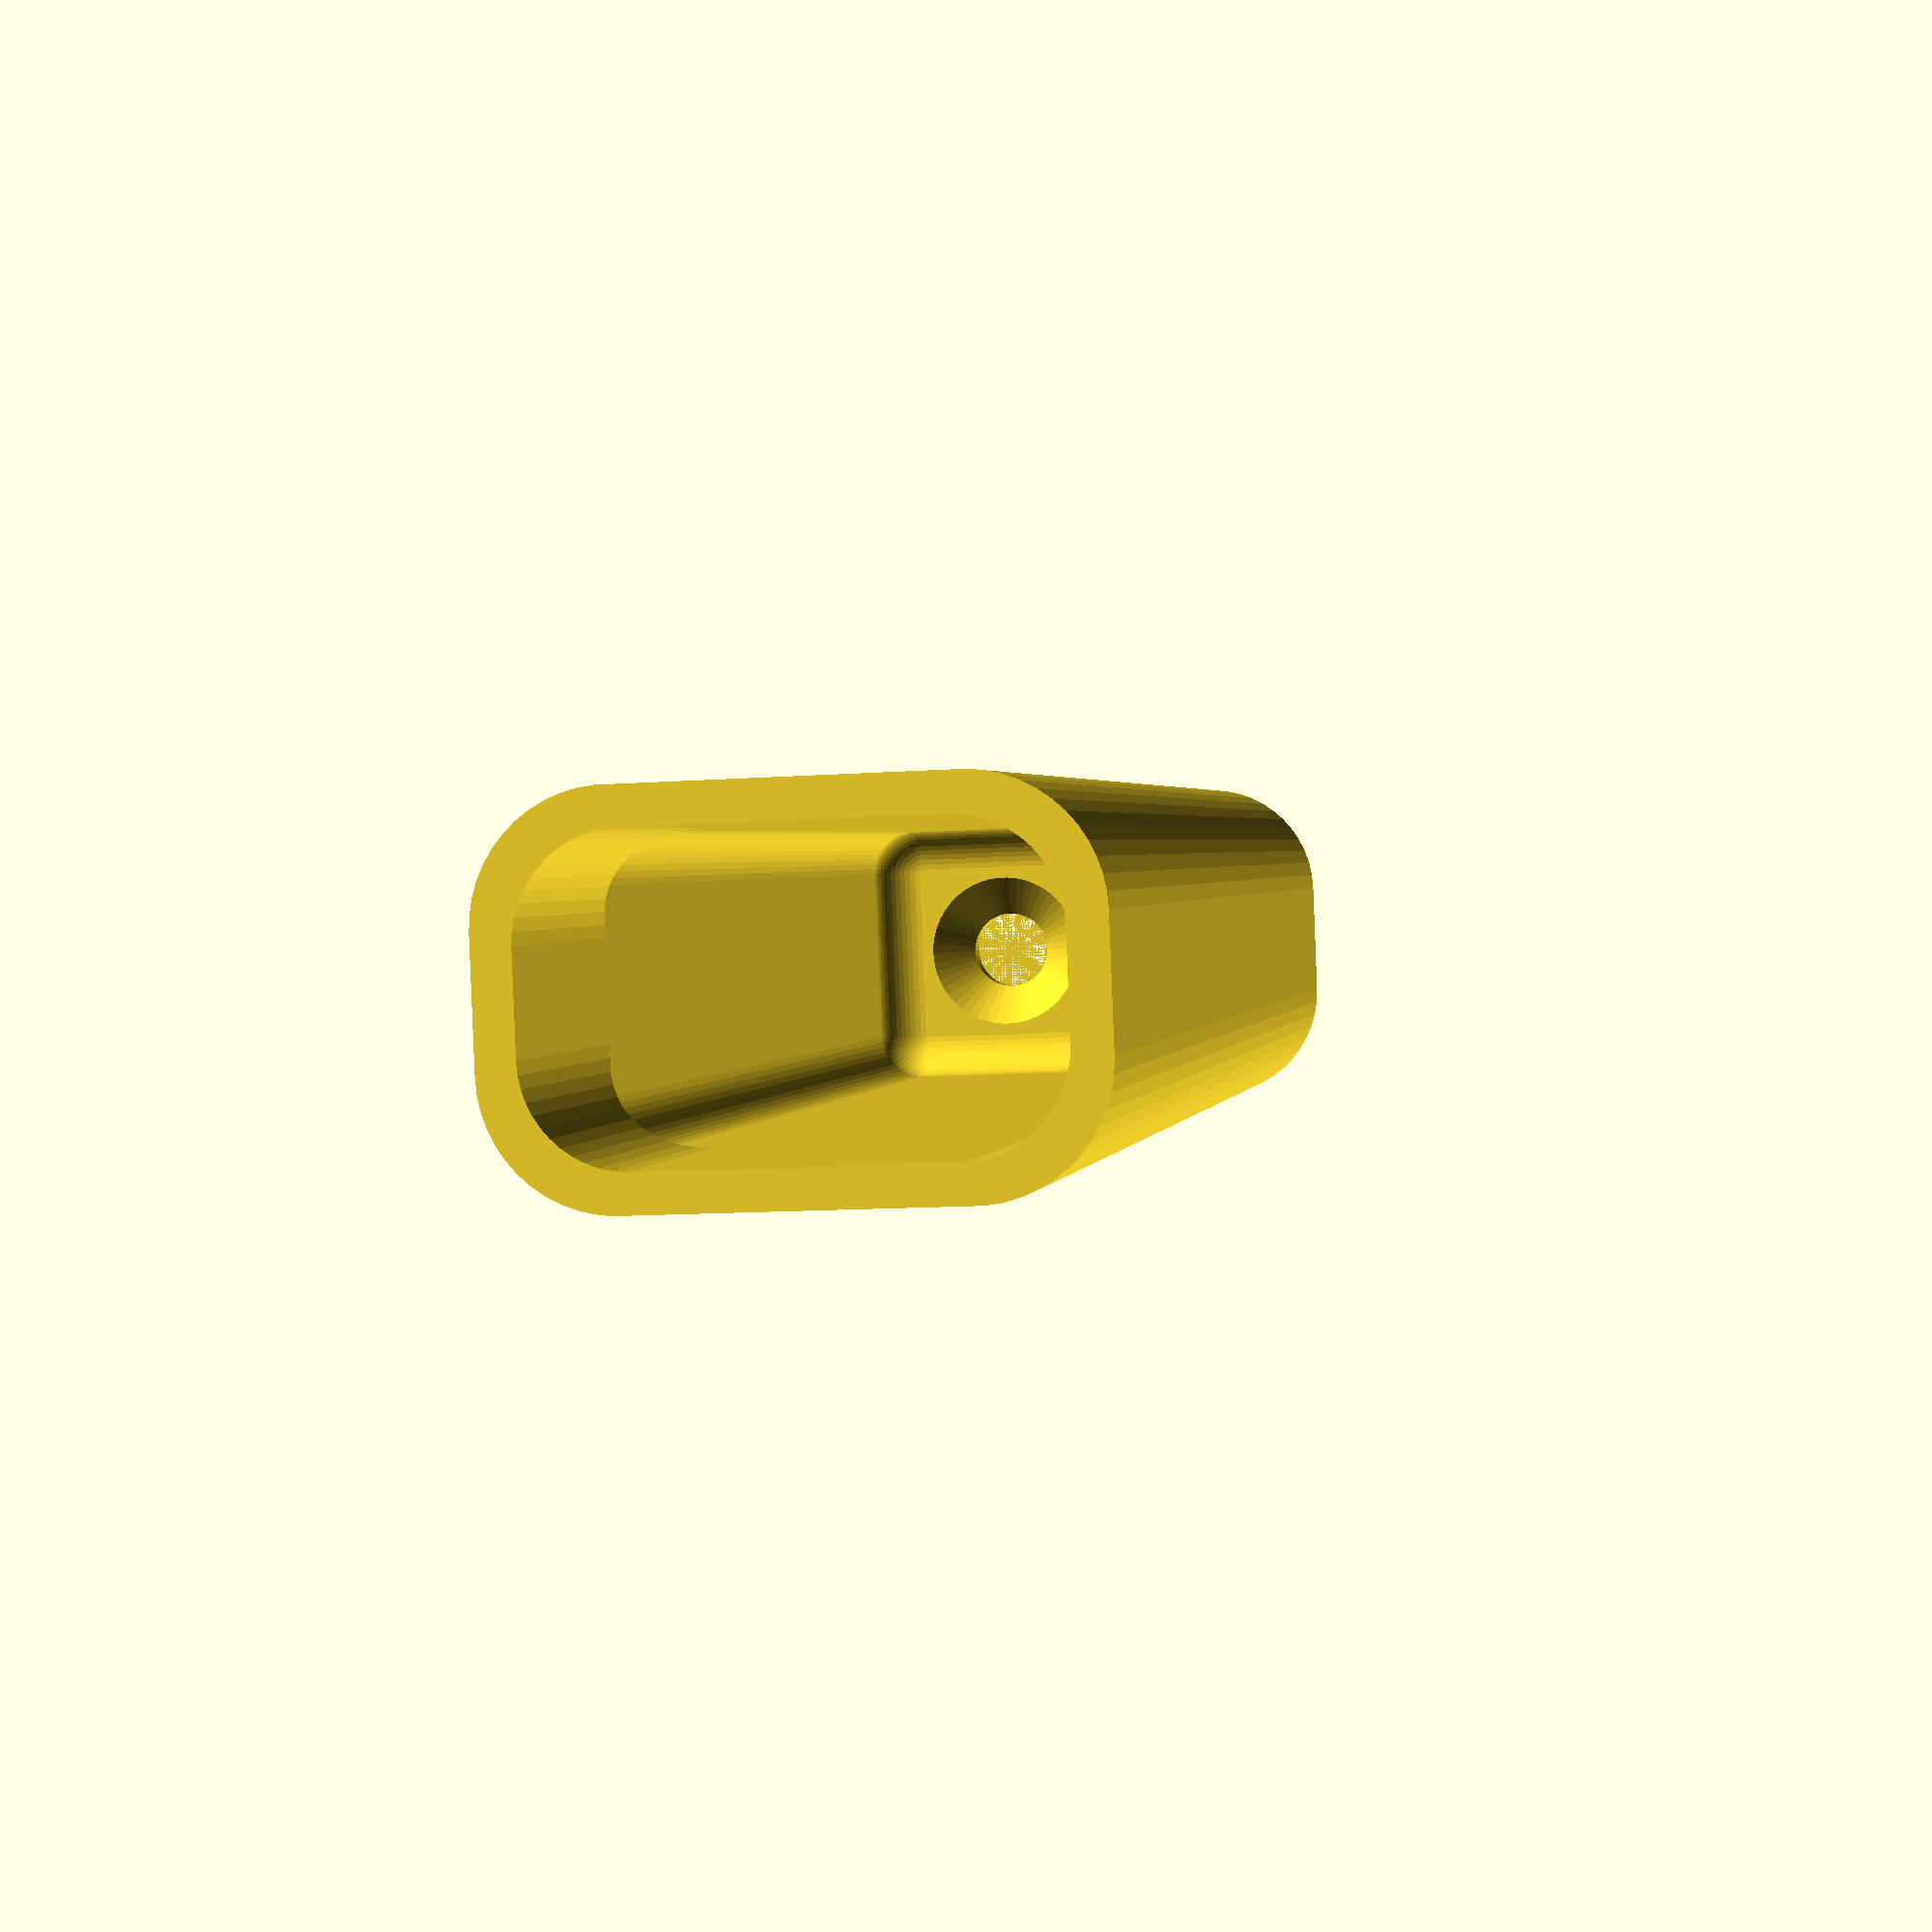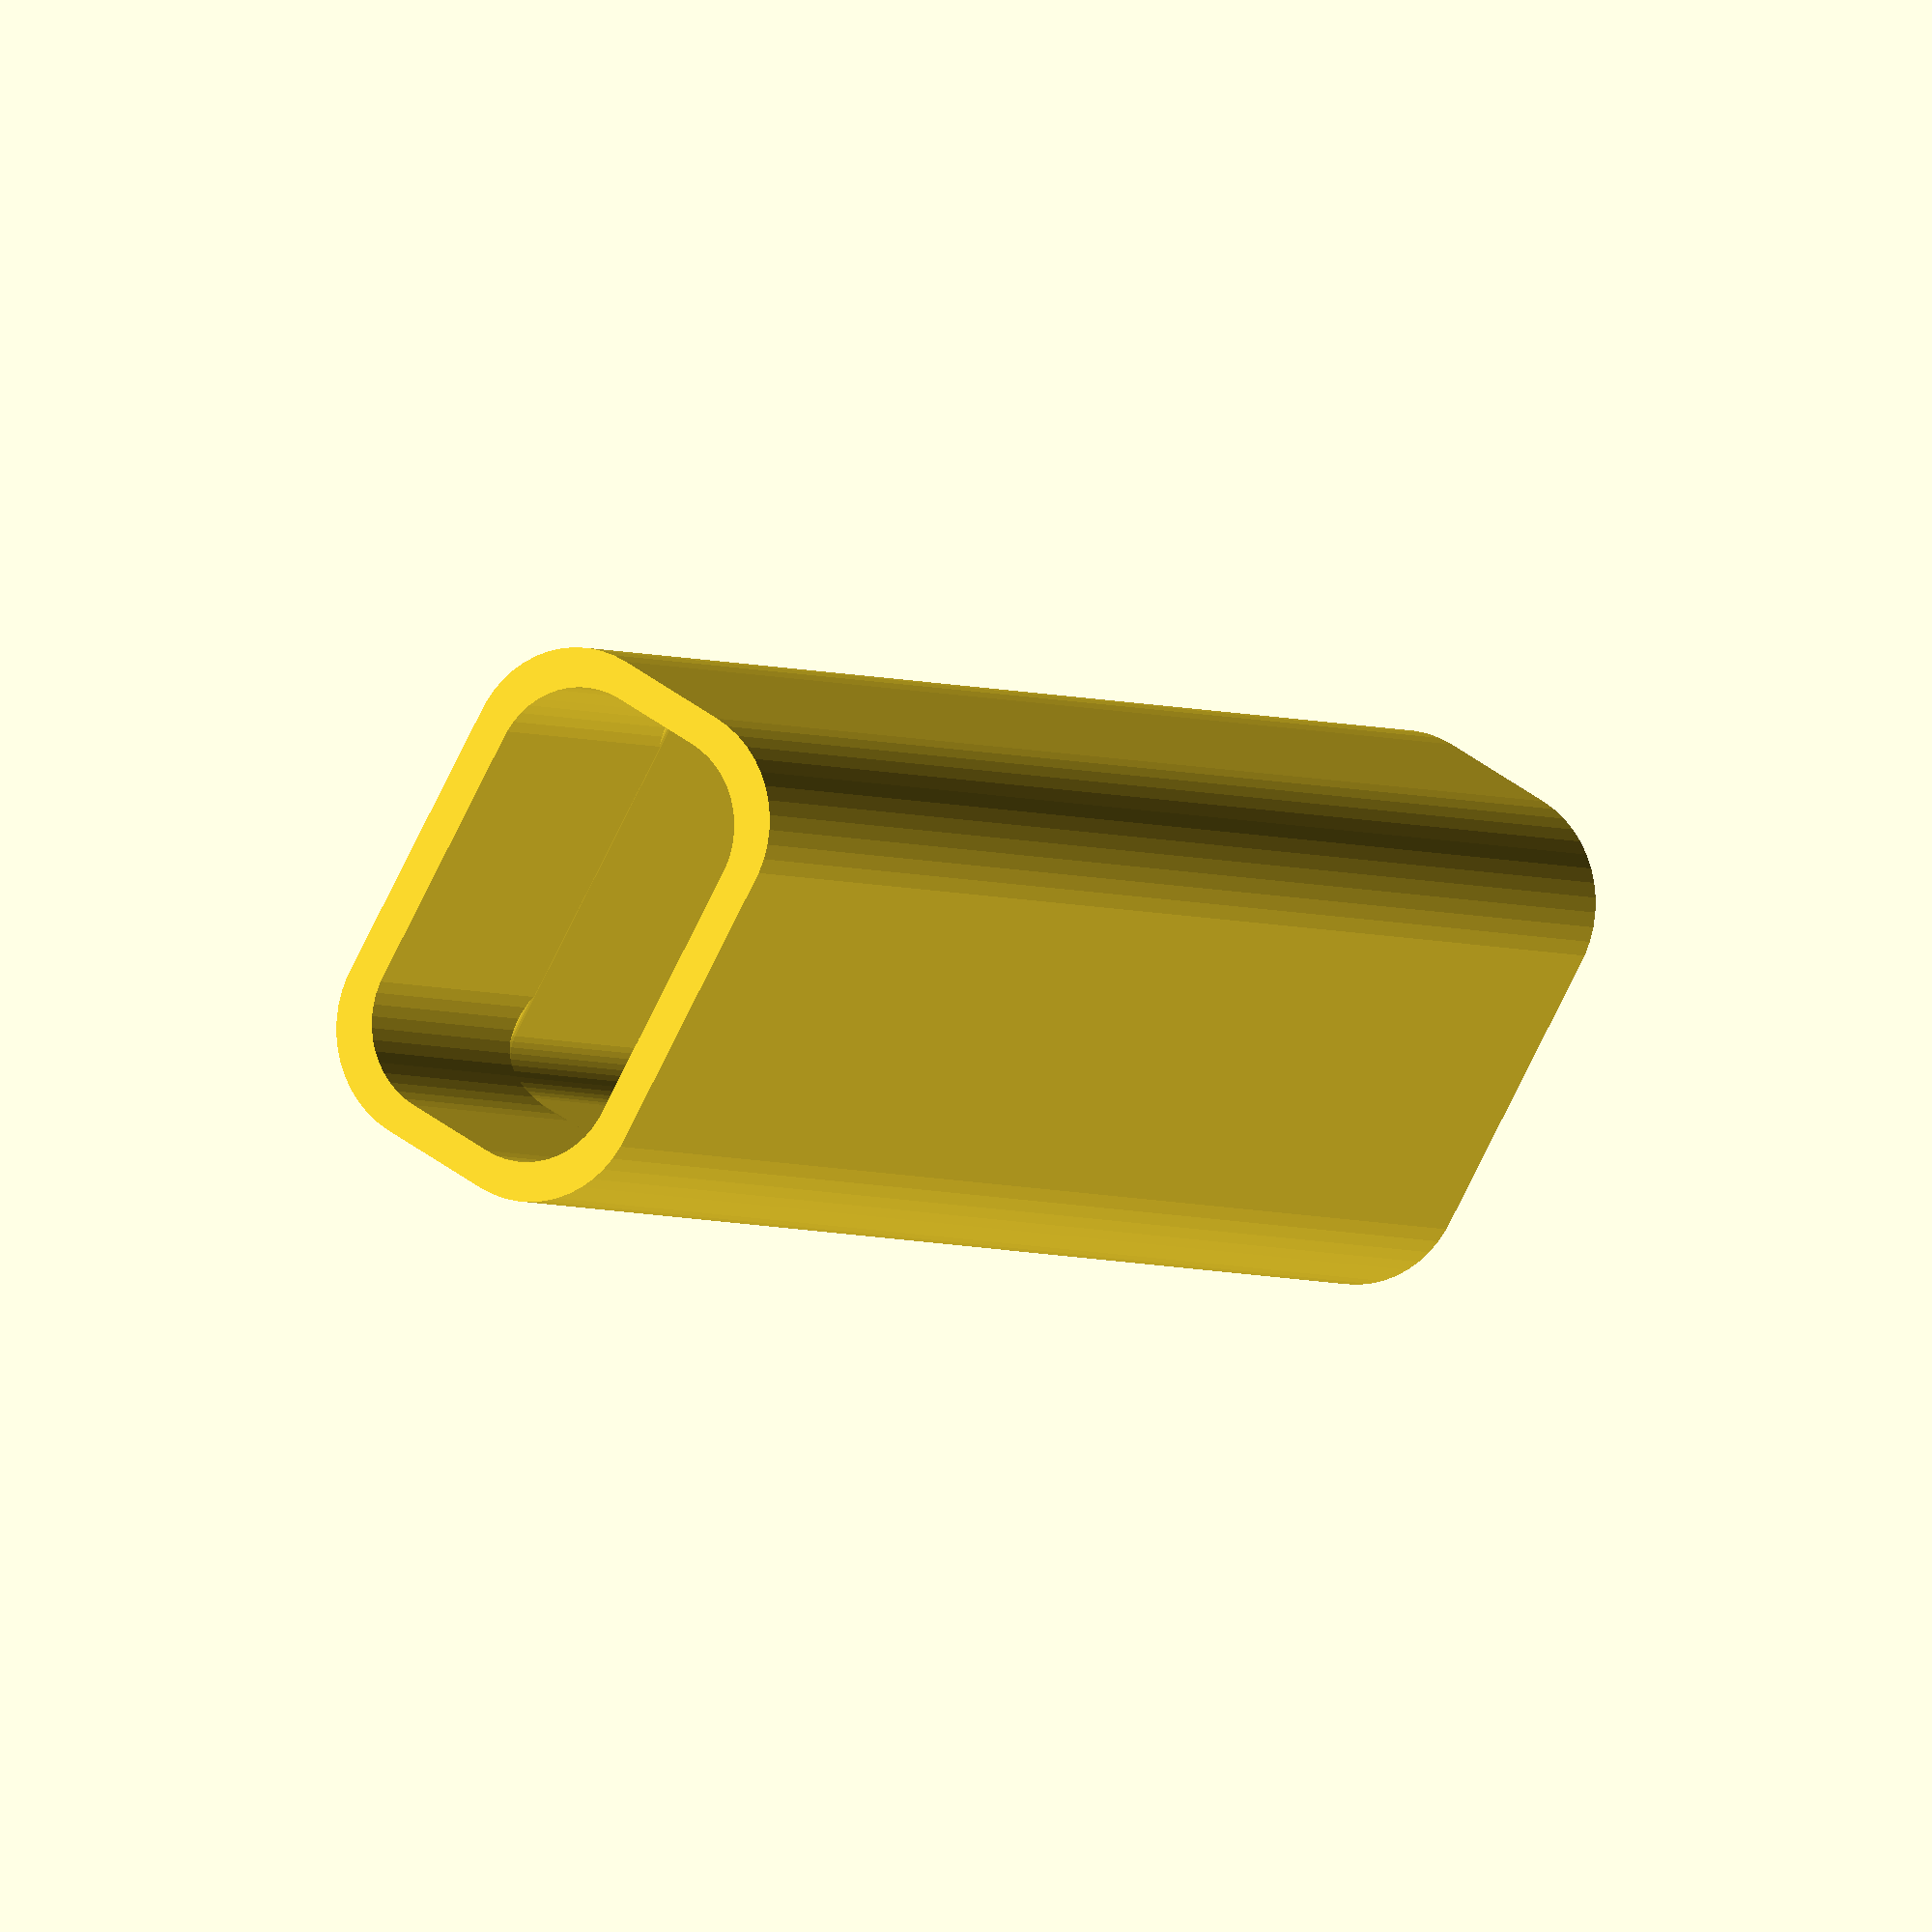
<openscad>
$fn = 50;


difference() {
	difference() {
		union() {
			hull() {
				translate(v = [-6.2500000000, 2.5000000000, 0]) {
					cylinder(h = 75, r = 5);
				}
				translate(v = [6.2500000000, 2.5000000000, 0]) {
					cylinder(h = 75, r = 5);
				}
				translate(v = [-6.2500000000, -2.5000000000, 0]) {
					cylinder(h = 75, r = 5);
				}
				translate(v = [6.2500000000, -2.5000000000, 0]) {
					cylinder(h = 75, r = 5);
				}
			}
		}
		union() {
			translate(v = [-3.7500000000, 0.0000000000, 3]) {
				rotate(a = [0, 0, 0]) {
					difference() {
						union() {
							translate(v = [0, 0, -3.0000000000]) {
								cylinder(h = 3, r = 1.5000000000);
							}
							translate(v = [0, 0, -1.9000000000]) {
								cylinder(h = 1.9000000000, r1 = 1.8000000000, r2 = 3.6000000000);
							}
							cylinder(h = 250, r = 3.6000000000);
							translate(v = [0, 0, -3.0000000000]) {
								cylinder(h = 3, r = 1.8000000000);
							}
							translate(v = [0, 0, -3.0000000000]) {
								cylinder(h = 3, r = 1.5000000000);
							}
						}
						union();
					}
				}
			}
			translate(v = [3.7500000000, 0.0000000000, 3]) {
				rotate(a = [0, 0, 0]) {
					difference() {
						union() {
							translate(v = [0, 0, -3.0000000000]) {
								cylinder(h = 3, r = 1.5000000000);
							}
							translate(v = [0, 0, -1.9000000000]) {
								cylinder(h = 1.9000000000, r1 = 1.8000000000, r2 = 3.6000000000);
							}
							cylinder(h = 250, r = 3.6000000000);
							translate(v = [0, 0, -3.0000000000]) {
								cylinder(h = 3, r = 1.8000000000);
							}
							translate(v = [0, 0, -3.0000000000]) {
								cylinder(h = 3, r = 1.5000000000);
							}
						}
						union();
					}
				}
			}
			translate(v = [-3.7500000000, 0.0000000000, 3]) {
				rotate(a = [0, 0, 0]) {
					difference() {
						union() {
							translate(v = [0, 0, -3.0000000000]) {
								cylinder(h = 3, r = 1.5000000000);
							}
							translate(v = [0, 0, -1.9000000000]) {
								cylinder(h = 1.9000000000, r1 = 1.8000000000, r2 = 3.6000000000);
							}
							cylinder(h = 250, r = 3.6000000000);
							translate(v = [0, 0, -3.0000000000]) {
								cylinder(h = 3, r = 1.8000000000);
							}
							translate(v = [0, 0, -3.0000000000]) {
								cylinder(h = 3, r = 1.5000000000);
							}
						}
						union();
					}
				}
			}
			translate(v = [3.7500000000, 0.0000000000, 3]) {
				rotate(a = [0, 0, 0]) {
					difference() {
						union() {
							translate(v = [0, 0, -3.0000000000]) {
								cylinder(h = 3, r = 1.5000000000);
							}
							translate(v = [0, 0, -1.9000000000]) {
								cylinder(h = 1.9000000000, r1 = 1.8000000000, r2 = 3.6000000000);
							}
							cylinder(h = 250, r = 3.6000000000);
							translate(v = [0, 0, -3.0000000000]) {
								cylinder(h = 3, r = 1.8000000000);
							}
							translate(v = [0, 0, -3.0000000000]) {
								cylinder(h = 3, r = 1.5000000000);
							}
						}
						union();
					}
				}
			}
			translate(v = [0, 0, 2.9925000000]) {
				hull() {
					union() {
						translate(v = [-5.7500000000, 2.0000000000, 4]) {
							cylinder(h = 112, r = 4);
						}
						translate(v = [-5.7500000000, 2.0000000000, 4]) {
							sphere(r = 4);
						}
						translate(v = [-5.7500000000, 2.0000000000, 116]) {
							sphere(r = 4);
						}
					}
					union() {
						translate(v = [5.7500000000, 2.0000000000, 4]) {
							cylinder(h = 112, r = 4);
						}
						translate(v = [5.7500000000, 2.0000000000, 4]) {
							sphere(r = 4);
						}
						translate(v = [5.7500000000, 2.0000000000, 116]) {
							sphere(r = 4);
						}
					}
					union() {
						translate(v = [-5.7500000000, -2.0000000000, 4]) {
							cylinder(h = 112, r = 4);
						}
						translate(v = [-5.7500000000, -2.0000000000, 4]) {
							sphere(r = 4);
						}
						translate(v = [-5.7500000000, -2.0000000000, 116]) {
							sphere(r = 4);
						}
					}
					union() {
						translate(v = [5.7500000000, -2.0000000000, 4]) {
							cylinder(h = 112, r = 4);
						}
						translate(v = [5.7500000000, -2.0000000000, 4]) {
							sphere(r = 4);
						}
						translate(v = [5.7500000000, -2.0000000000, 116]) {
							sphere(r = 4);
						}
					}
				}
			}
		}
	}
	union() {
		translate(v = [0, 0, 2.9925000000]) {
			hull() {
				union() {
					translate(v = [-7.7500000000, 4.0000000000, 2]) {
						cylinder(h = 56, r = 2);
					}
					translate(v = [-7.7500000000, 4.0000000000, 2]) {
						sphere(r = 2);
					}
					translate(v = [-7.7500000000, 4.0000000000, 58]) {
						sphere(r = 2);
					}
				}
				union() {
					translate(v = [7.7500000000, 4.0000000000, 2]) {
						cylinder(h = 56, r = 2);
					}
					translate(v = [7.7500000000, 4.0000000000, 2]) {
						sphere(r = 2);
					}
					translate(v = [7.7500000000, 4.0000000000, 58]) {
						sphere(r = 2);
					}
				}
				union() {
					translate(v = [-7.7500000000, -4.0000000000, 2]) {
						cylinder(h = 56, r = 2);
					}
					translate(v = [-7.7500000000, -4.0000000000, 2]) {
						sphere(r = 2);
					}
					translate(v = [-7.7500000000, -4.0000000000, 58]) {
						sphere(r = 2);
					}
				}
				union() {
					translate(v = [7.7500000000, -4.0000000000, 2]) {
						cylinder(h = 56, r = 2);
					}
					translate(v = [7.7500000000, -4.0000000000, 2]) {
						sphere(r = 2);
					}
					translate(v = [7.7500000000, -4.0000000000, 58]) {
						sphere(r = 2);
					}
				}
			}
		}
	}
}
</openscad>
<views>
elev=358.5 azim=177.7 roll=9.4 proj=p view=wireframe
elev=183.0 azim=300.0 roll=152.4 proj=o view=wireframe
</views>
